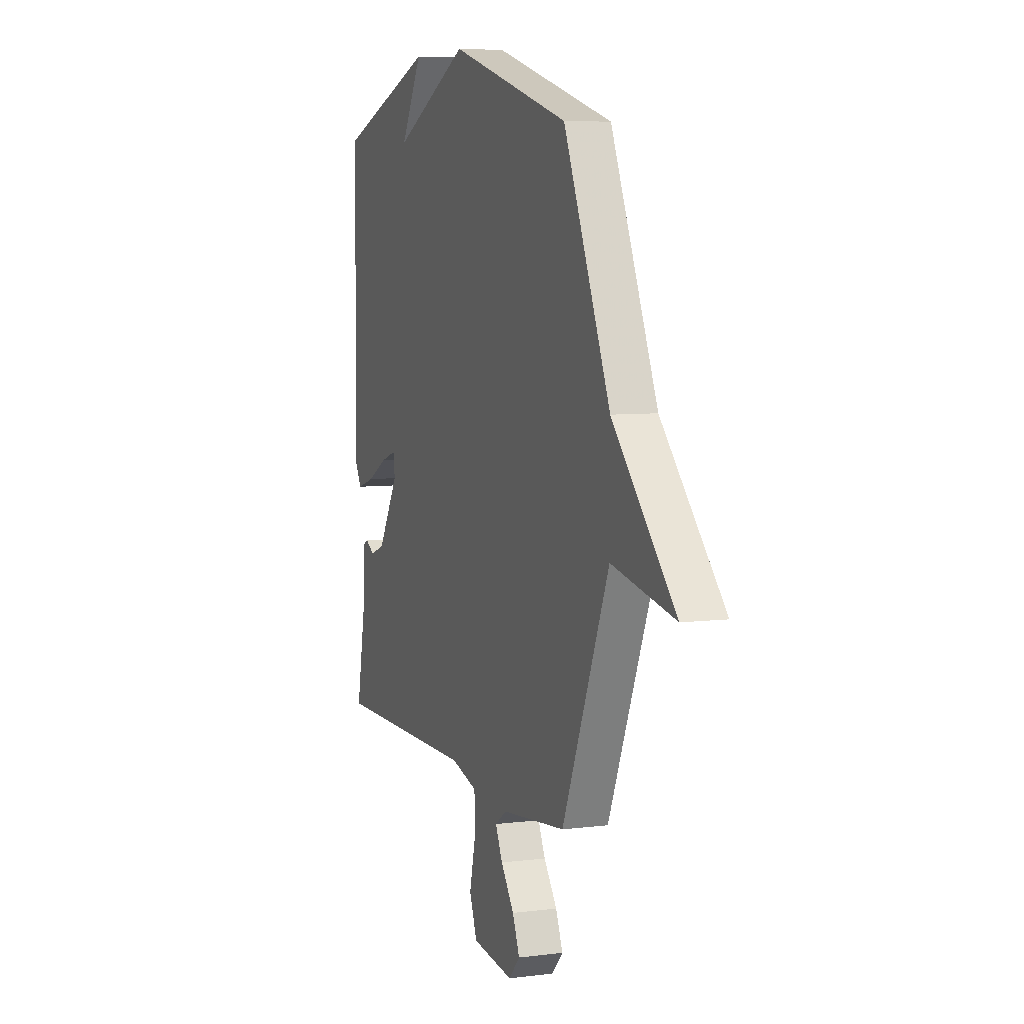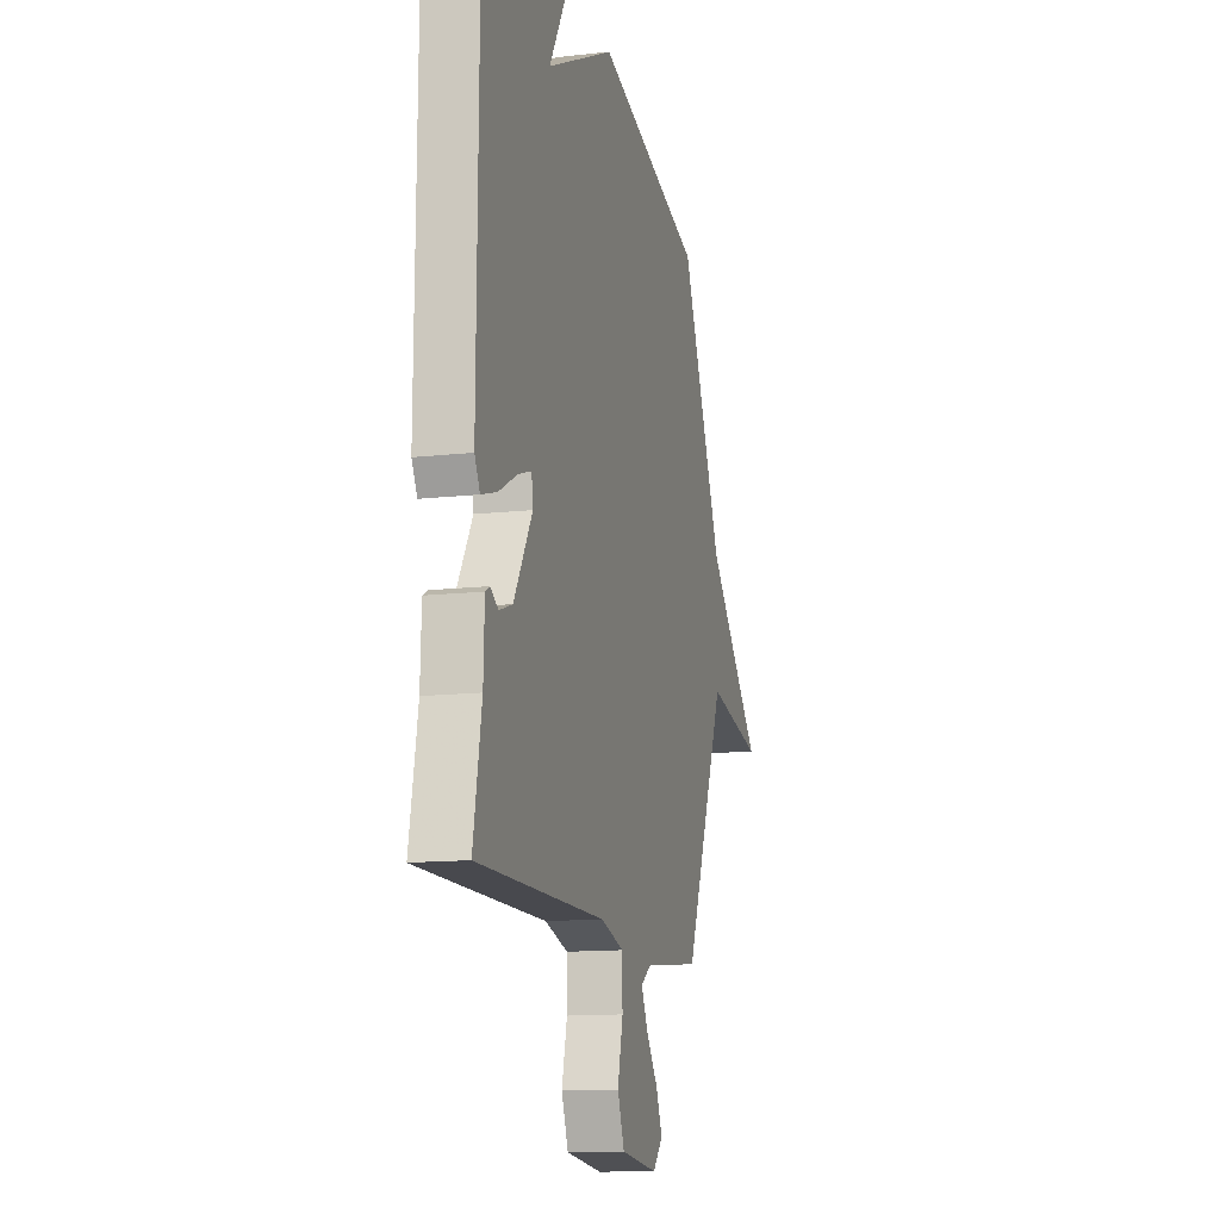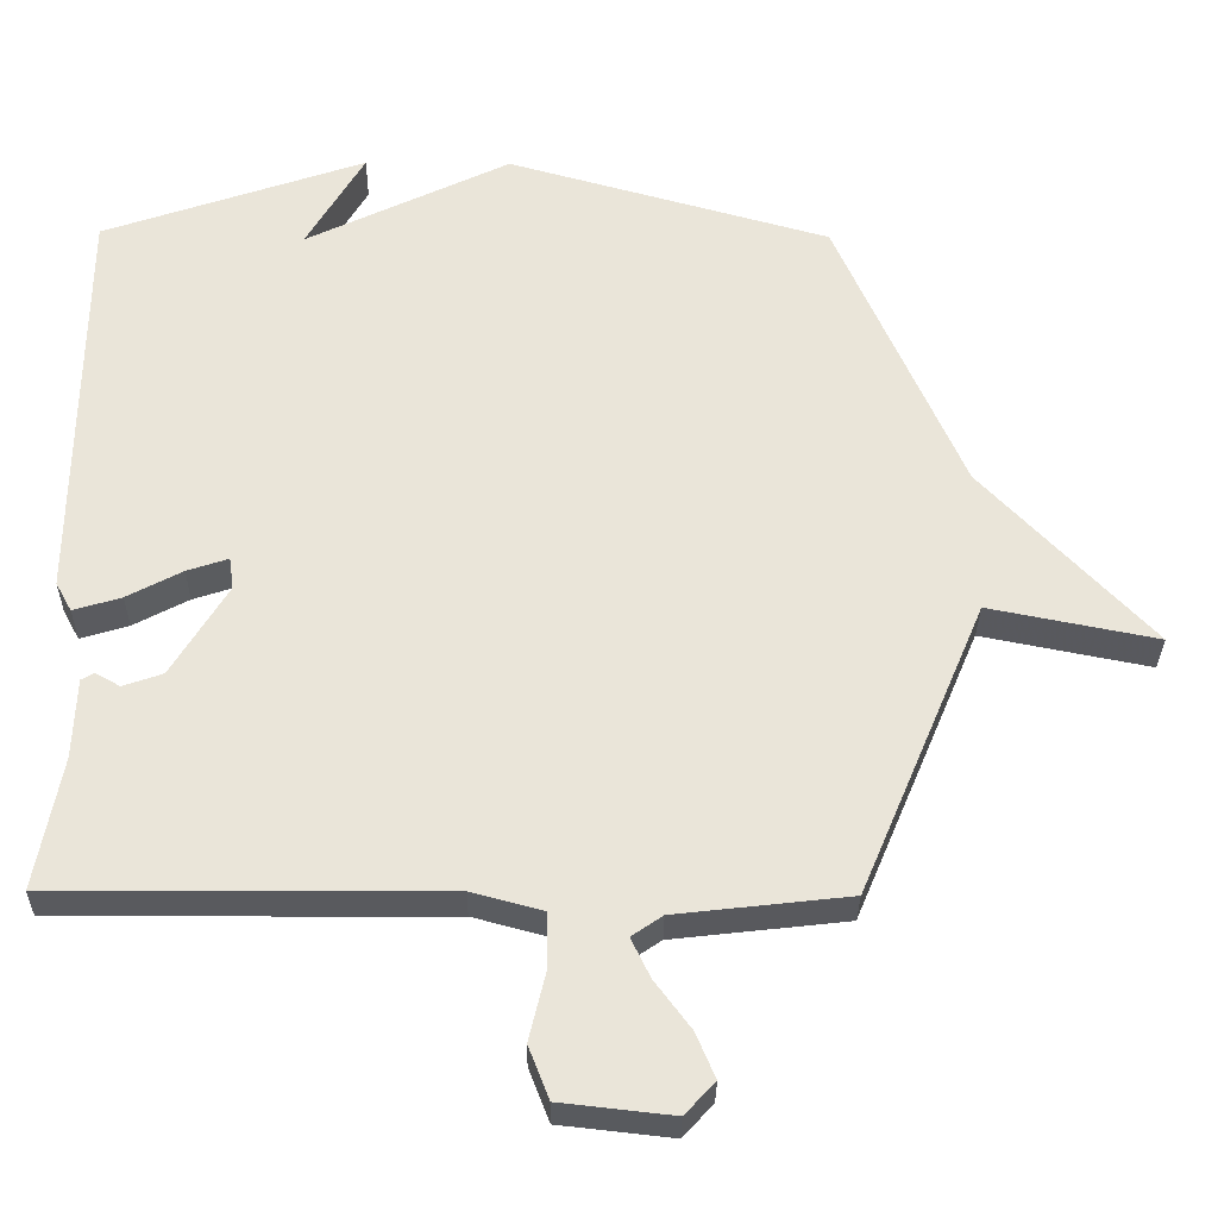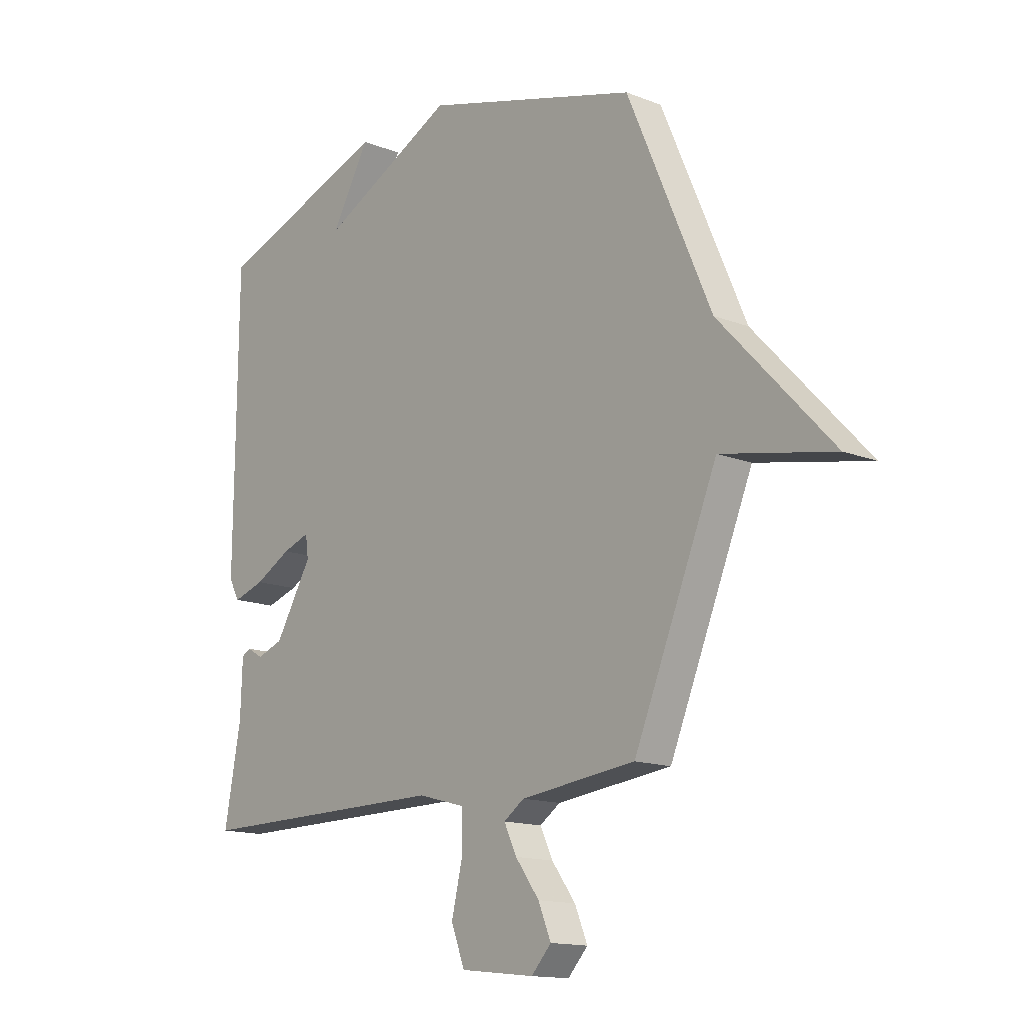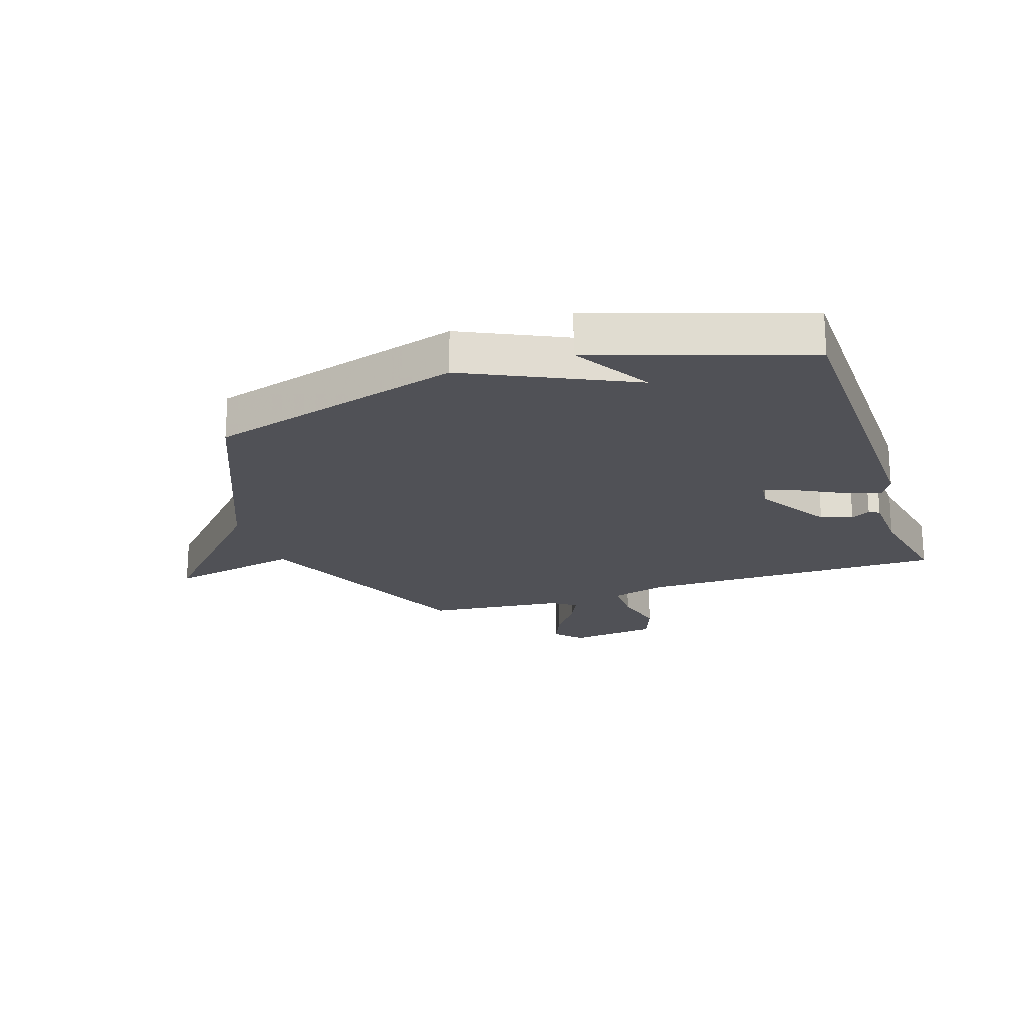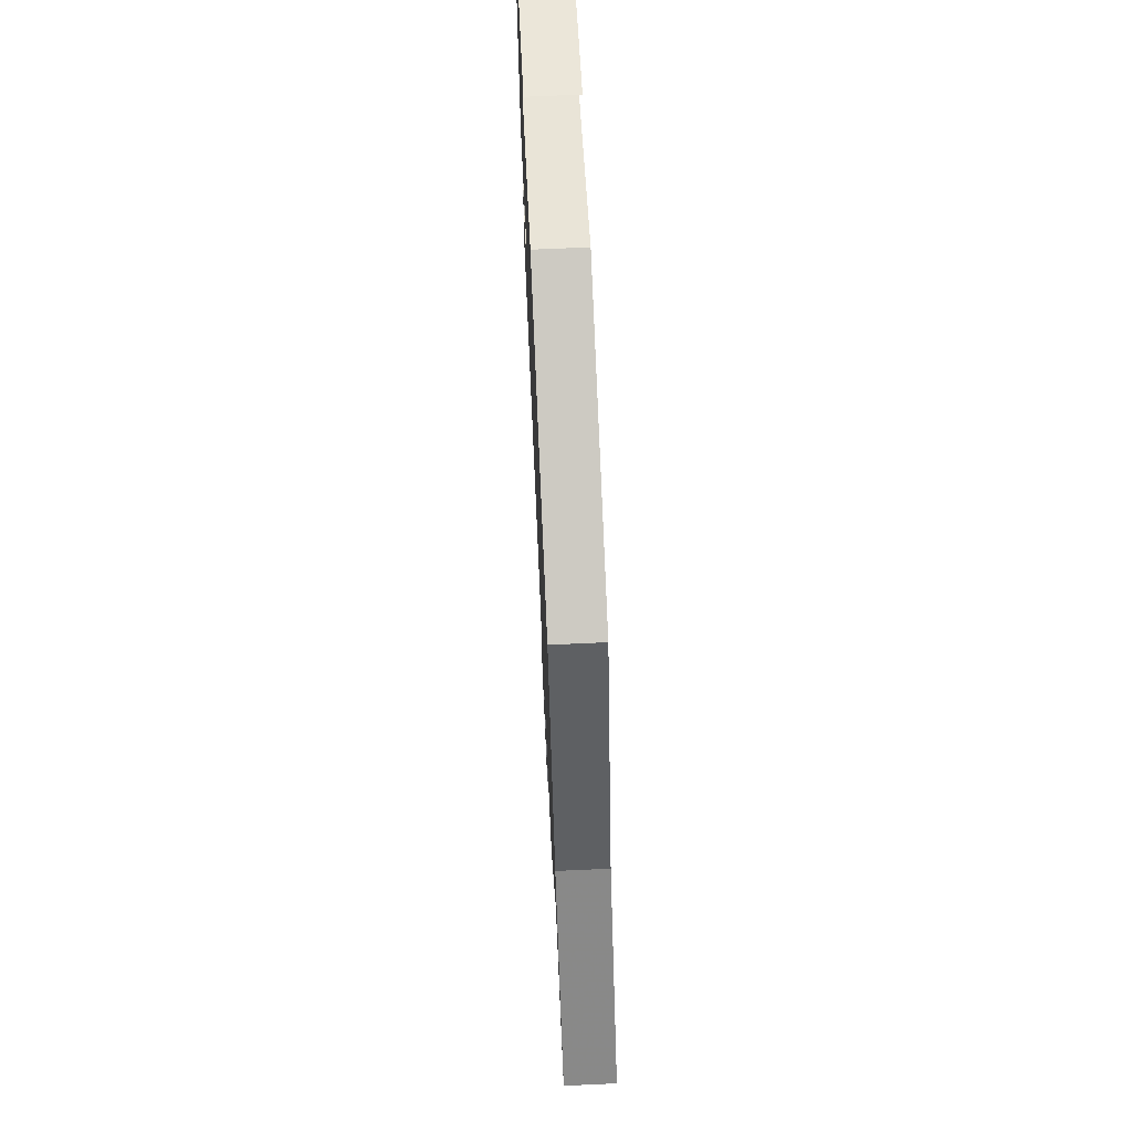
<metadata>
{"format":"obj","ext":"obj","renderer":"f3d","projection":"perspective","resolution":1024,"background":"white","views":[{"elev":6.7,"azim":-110.3,"up":"+Z"},{"elev":-13.0,"azim":104.6,"up":"+Z"},{"elev":-31.3,"azim":179.3,"up":"+Z"},{"elev":-14.4,"azim":-130.6,"up":"+Z"},{"elev":-20.3,"azim":18.9,"up":"+Y"},{"elev":70.3,"azim":-92.6,"up":"+Z"}]}
</metadata>
<code>
v -0.5 0.07 -0.5
v -0.671 0.07 -0.094
v -0.901 0.07 -0.14
v -0.671 0.07 0.106
v -0.5 0.07 0.5
v -0.059 0.07 0.625
v 0.22 0.07 0.489
v 0.141 0.07 0.625
v 0.5 0.07 0.5
v 0.505 0.07 -0.067
v 0.483 0.07 -0.107
v 0.418 0.07 -0.087
v 0.343 0.07 -0.047
v 0.287 0.07 -0.028
v 0.281 0.07 -0.072
v 0.357 0.07 -0.198
v 0.411 0.07 -0.217
v 0.444 0.07 -0.198
v 0.462 0.07 -0.208
v 0.466 0.07 -0.318
v 0.5 0.07 -0.5
v -0.027 0.07 -0.497
v -0.123 0.07 -0.523
v -0.124 0.07 -0.601
v -0.102 0.07 -0.693
v -0.13 0.07 -0.765
v -0.282 0.07 -0.782
v -0.323 0.07 -0.738
v -0.297 0.07 -0.676
v -0.248 0.07 -0.61
v -0.222 0.07 -0.556
v -0.264 0.07 -0.527
v -0.5 0 -0.5
v -0.671 0 -0.094
v -0.901 0 -0.14
v -0.671 0 0.106
v -0.5 0 0.5
v -0.059 0 0.625
v 0.22 0 0.489
v 0.141 0 0.625
v 0.5 0 0.5
v 0.505 0 -0.067
v 0.483 0 -0.107
v 0.418 0 -0.087
v 0.343 0 -0.047
v 0.287 0 -0.028
v 0.281 0 -0.072
v 0.357 0 -0.198
v 0.411 0 -0.217
v 0.444 0 -0.198
v 0.462 0 -0.208
v 0.466 0 -0.318
v 0.5 0 -0.5
v -0.027 0 -0.497
v -0.123 0 -0.523
v -0.124 0 -0.601
v -0.102 0 -0.693
v -0.13 0 -0.765
v -0.282 0 -0.782
v -0.323 0 -0.738
v -0.297 0 -0.676
v -0.248 0 -0.61
v -0.222 0 -0.556
v -0.264 0 -0.527
f 28 29 30
f 27 28 30
f 26 27 30
f 25 26 30
f 24 25 30
f 23 24 30 31
f 20 21 22
f 19 20 22
f 18 19 22
f 17 18 22
f 16 17 22 23
f 23 31 32
f 16 23 32
f 15 16 32
f 11 12 13
f 10 11 13
f 9 10 13
f 9 13 14
f 7 8 9
f 7 9 14
f 32 1 2
f 15 32 2
f 14 15 2
f 7 14 2
f 6 7 2
f 5 6 2
f 4 5 2
f 2 3 4
f 62 61 60
f 62 60 59
f 62 59 58
f 62 58 57
f 62 57 56
f 63 62 56 55
f 54 53 52
f 54 52 51
f 54 51 50
f 54 50 49
f 55 54 49 48
f 64 63 55
f 64 55 48
f 64 48 47
f 45 44 43
f 45 43 42
f 45 42 41
f 46 45 41
f 41 40 39
f 46 41 39
f 34 33 64
f 34 64 47
f 34 47 46
f 34 46 39
f 34 39 38
f 34 38 37
f 34 37 36
f 36 35 34
f 1 33 34 2
f 2 34 35 3
f 3 35 36 4
f 4 36 37 5
f 5 37 38 6
f 6 38 39 7
f 7 39 40 8
f 8 40 41 9
f 9 41 42 10
f 10 42 43 11
f 11 43 44 12
f 12 44 45 13
f 13 45 46 14
f 14 46 47 15
f 15 47 48 16
f 16 48 49 17
f 17 49 50 18
f 18 50 51 19
f 19 51 52 20
f 20 52 53 21
f 21 53 54 22
f 22 54 55 23
f 23 55 56 24
f 24 56 57 25
f 25 57 58 26
f 26 58 59 27
f 27 59 60 28
f 28 60 61 29
f 29 61 62 30
f 30 62 63 31
f 31 63 64 32
f 32 64 33 1

</code>
